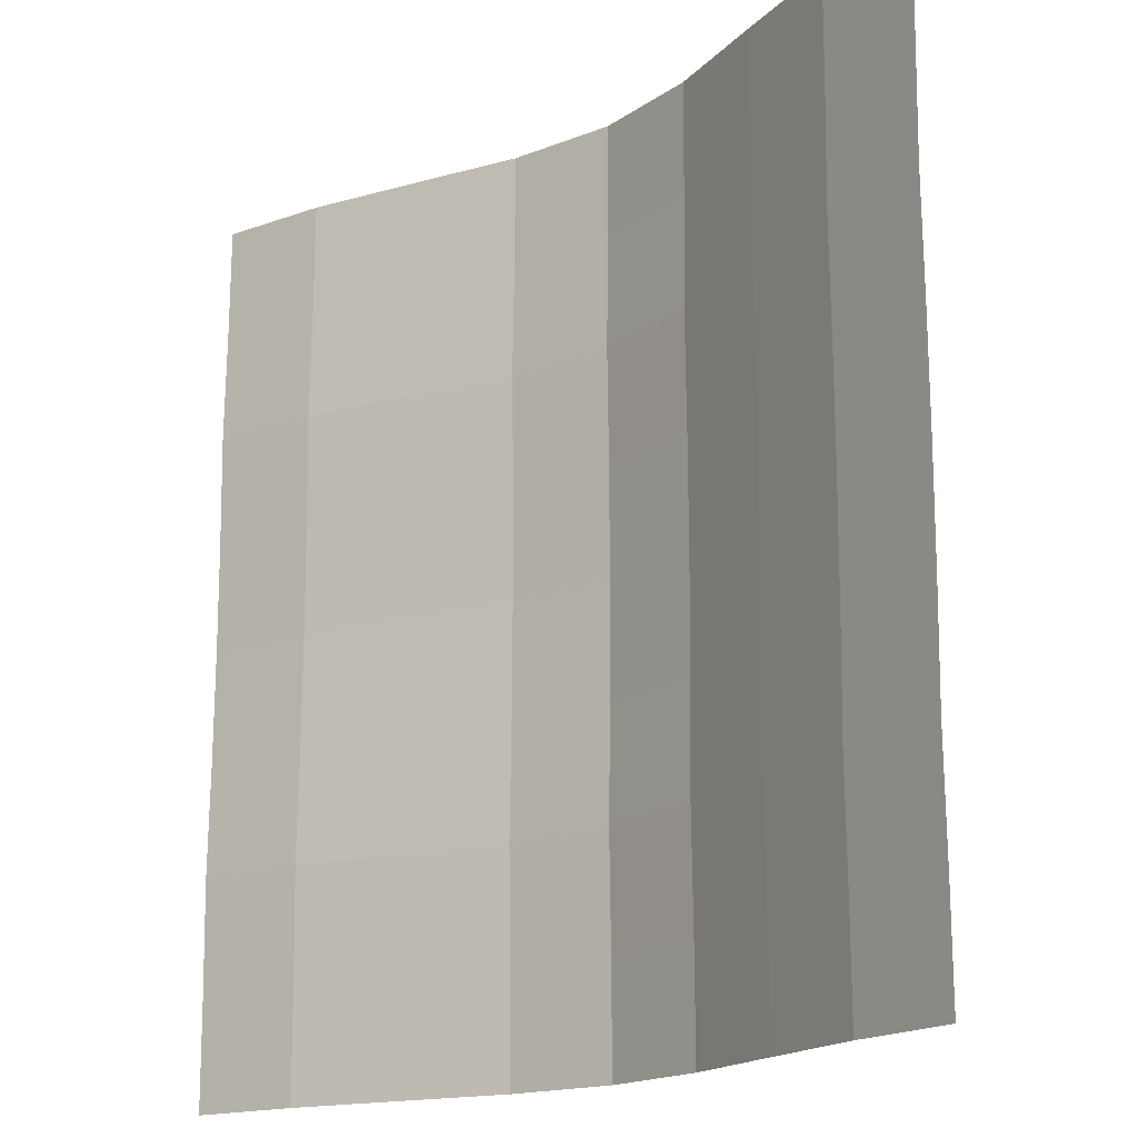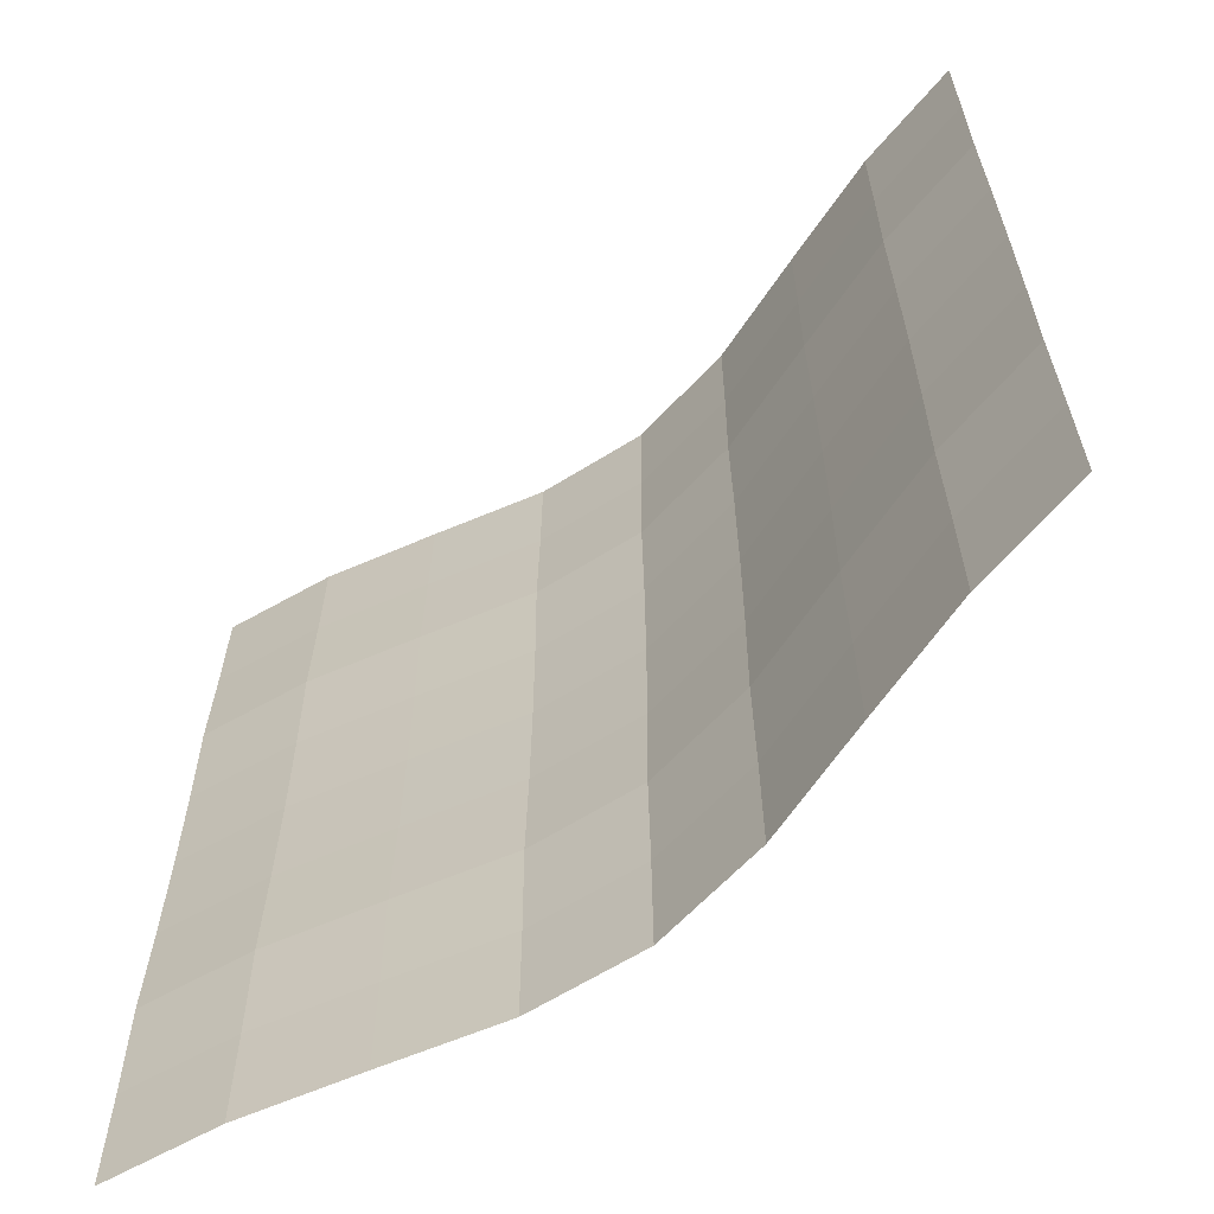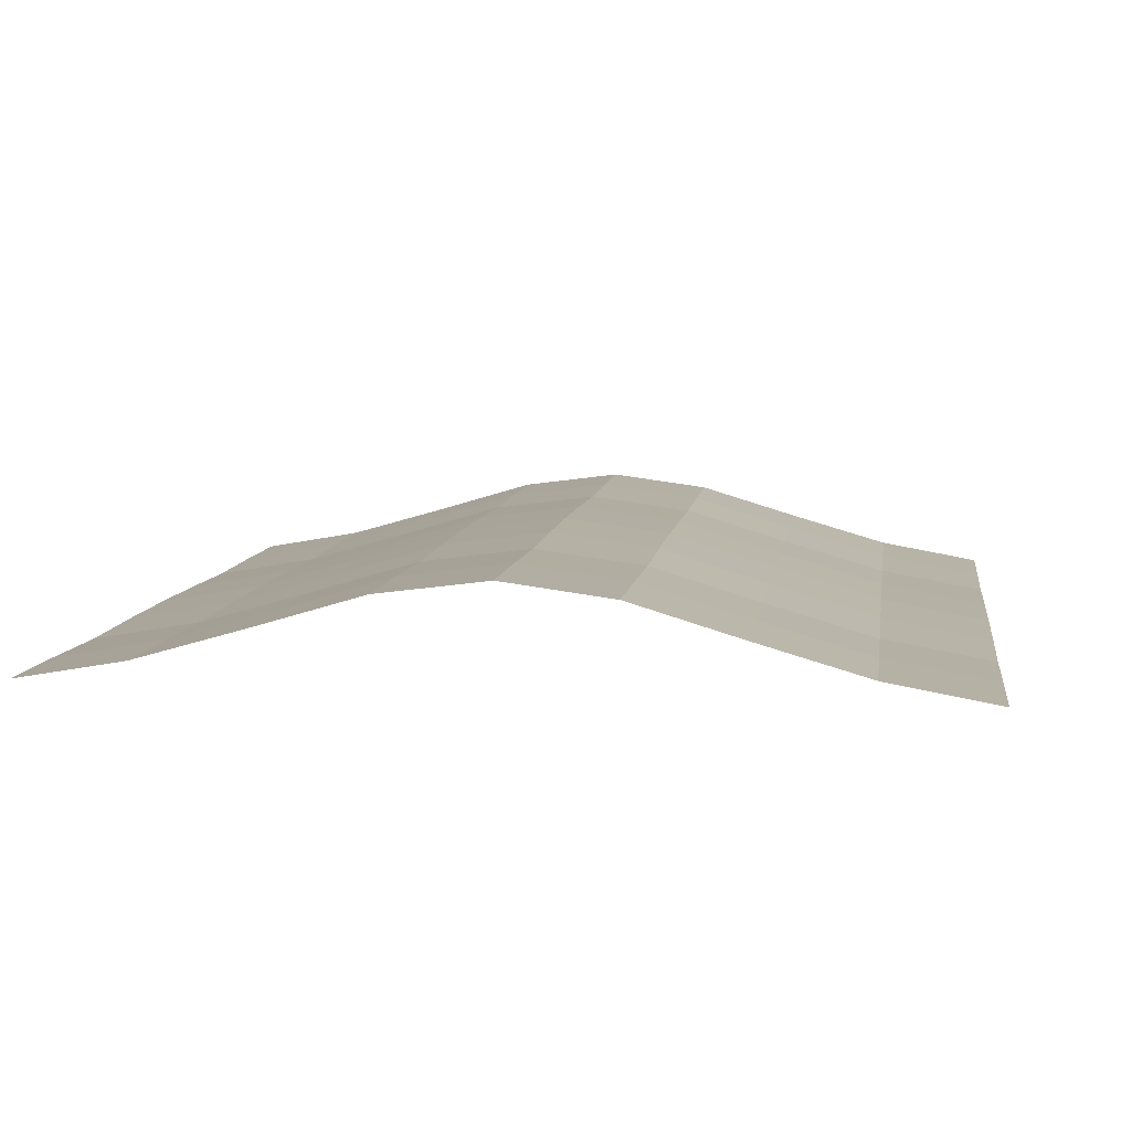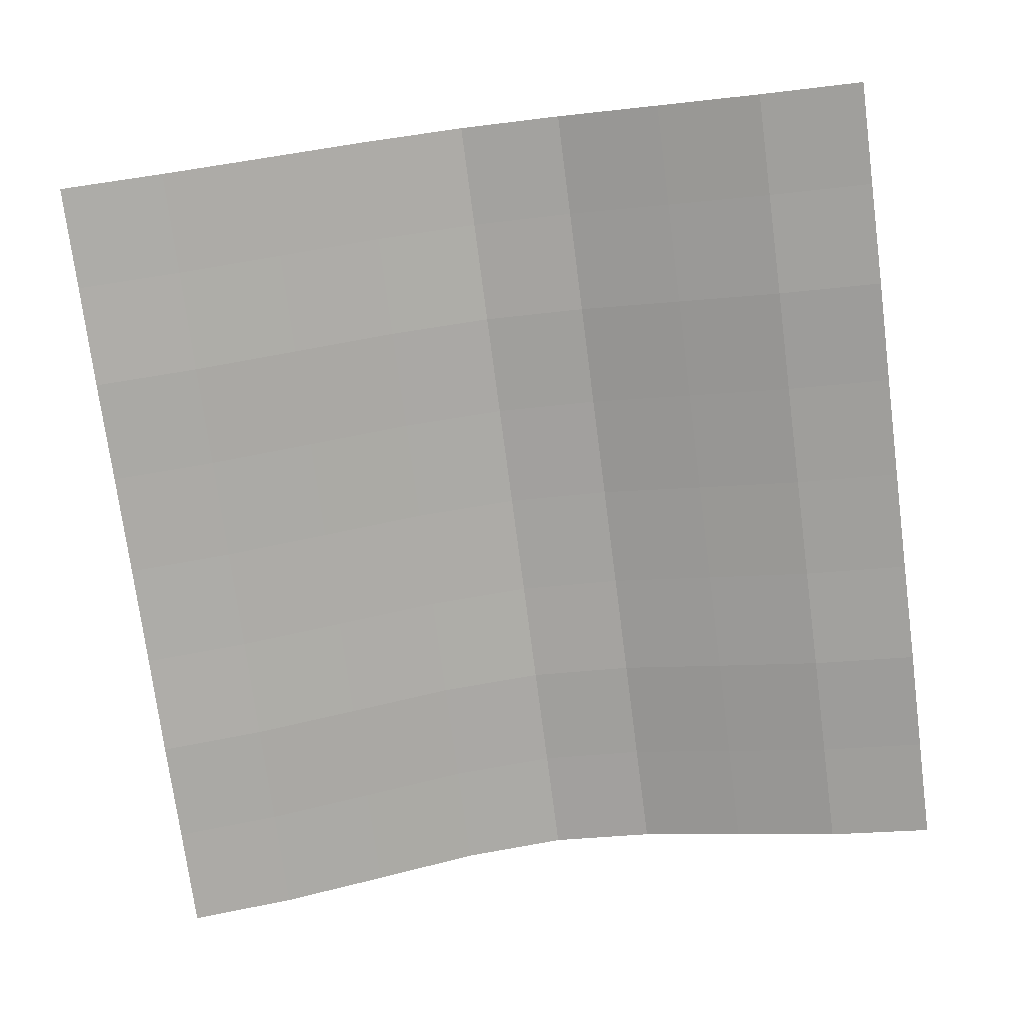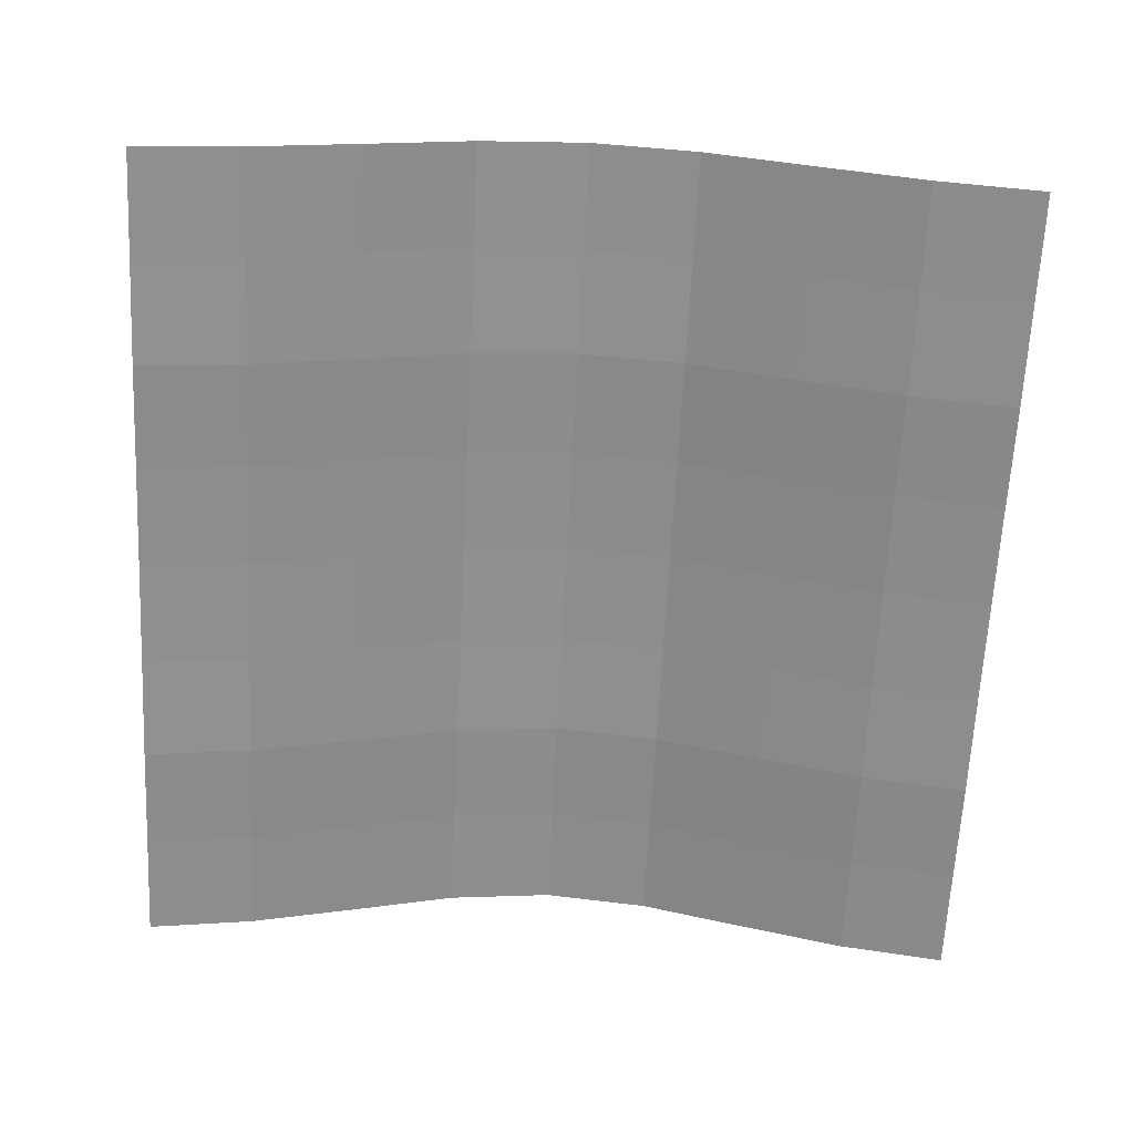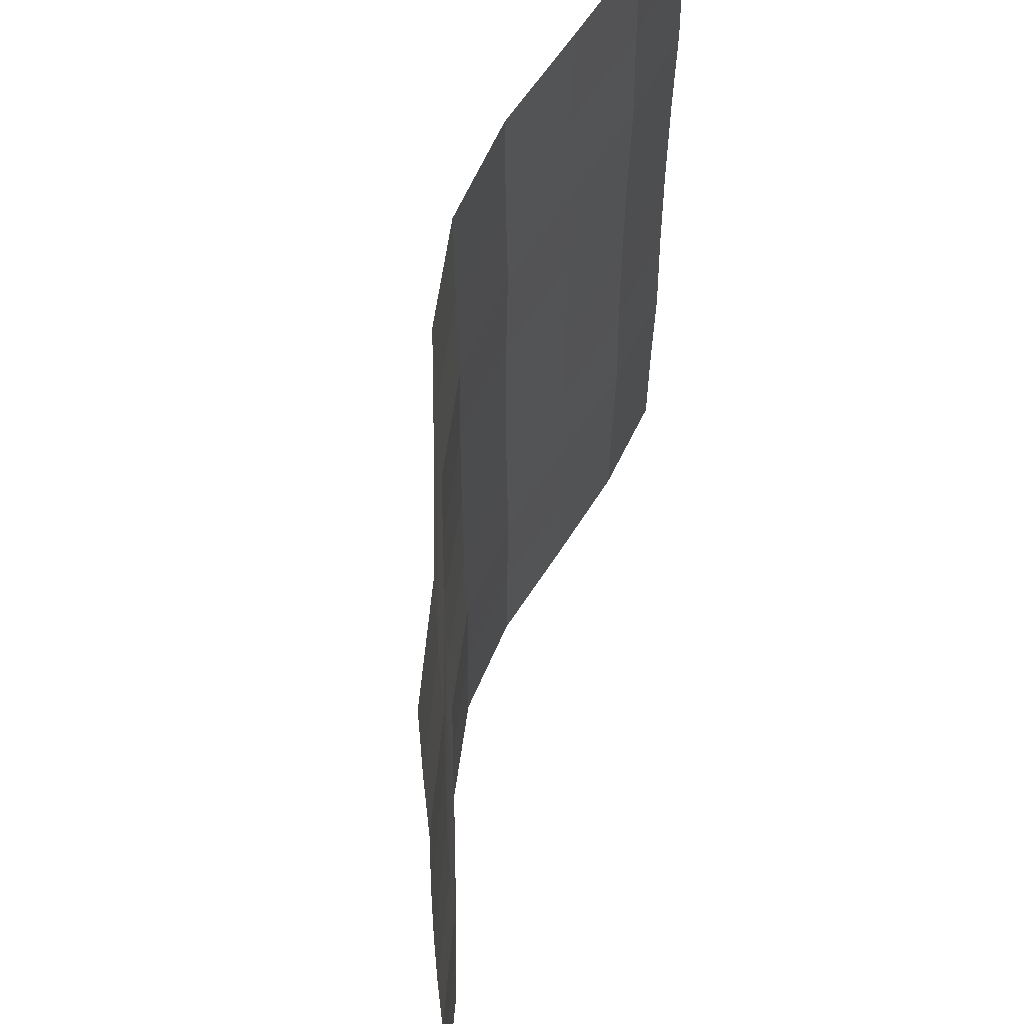
<metadata>
{"format":"obj","ext":"obj","renderer":"f3d","projection":"perspective","resolution":1024,"background":"white","views":[{"elev":-16.9,"azim":-134.1,"up":"+Y"},{"elev":-63.2,"azim":-140.2,"up":"+Y"},{"elev":8.3,"azim":8.1,"up":"+Z"},{"elev":-74.7,"azim":7.5,"up":"+Z"},{"elev":-65.1,"azim":177.1,"up":"+Z"},{"elev":58.6,"azim":105.1,"up":"+Y"}]}
</metadata>
<code>
o Plane_Plane.001
v -2 -2 0.06066
v 2 -2 0.06066
v -2 2 0.06066
v 2 2 0.06066
v -2 -0 0.06066
v 0 -2 0.508
v 2 -0 0.06066
v 0 2 0.508
v 0 -0 0.508
v -2 -1 0.04954
v 1 -2 0.2929
v 2 1 0.04954
v -1 2 0.2929
v -2 1 0.04954
v -1 -2 0.2929
v 2 -1 0.04954
v 1 2 0.2929
v 0 1 0.4968
v 0 -1 0.4968
v -1 -0 0.2929
v 1 -0 0.2929
v 1 -1 0.2817
v -1 -1 0.2817
v -1 1 0.2817
v 1 1 0.2817
v -2 -1.5 0.05785
v 1.5 -2 0.149
v 2 1.5 0.05785
v -1.5 2 0.149
v -2 0.5 0.05785
v -0.5 -2 0.4424
v 2 -0.5 0.05785
v 0.5 2 0.4424
v 0 1.5 0.5052
v 0 -0.5 0.5052
v -1.5 -0 0.149
v 0.5 -0 0.4424
v -2 -0.5 0.05785
v 0.5 -2 0.4424
v 2 0.5 0.05785
v -0.5 2 0.4424
v -2 1.5 0.05785
v -1.5 -2 0.149
v 2 -1.5 0.05785
v 1.5 2 0.149
v 0 0.5 0.5052
v 0 -1.5 0.5052
v -0.5 -0 0.4424
v 1.5 -0 0.149
v 1 -0.5 0.29
v 1 -1.5 0.29
v 0.5 -1 0.4312
v 1.5 -1 0.1379
v -1 -0.5 0.29
v -1 -1.5 0.29
v -1.5 -1 0.1379
v -0.5 -1 0.4312
v -1 1.5 0.29
v -1 0.5 0.29
v -1.5 1 0.1379
v -0.5 1 0.4312
v 1 1.5 0.29
v 1 0.5 0.29
v 0.5 1 0.4312
v 1.5 1 0.1379
v 1.5 0.5 0.1462
v 0.5 0.5 0.4396
v 0.5 1.5 0.4396
v -0.5 0.5 0.4396
v -1.5 0.5 0.1462
v -1.5 1.5 0.1462
v -0.5 -1.5 0.4396
v -1.5 -1.5 0.1462
v -1.5 -0.5 0.1462
v 1.5 -1.5 0.1462
v 0.5 -1.5 0.4396
v 0.5 -0.5 0.4396
v 1.5 -0.5 0.1462
v -0.5 -0.5 0.4396
v -0.5 1.5 0.4396
v 1.5 1.5 0.1462
f 81 28 4 45
f 80 34 8 41
f 79 35 9 48
f 78 32 7 49
f 77 50 21 37
f 76 51 22 52
f 75 44 16 53
f 74 54 20 36
f 73 55 23 56
f 72 47 19 57
f 71 58 13 29
f 70 59 24 60
f 69 46 18 61
f 68 62 17 33
f 67 63 25 64
f 66 40 12 65
f 63 66 65 25
f 21 49 66 63
f 49 7 40 66
f 46 67 64 18
f 9 37 67 46
f 37 21 63 67
f 34 68 33 8
f 18 64 68 34
f 64 25 62 68
f 59 69 61 24
f 20 48 69 59
f 48 9 46 69
f 30 70 60 14
f 5 36 70 30
f 36 20 59 70
f 42 71 29 3
f 14 60 71 42
f 60 24 58 71
f 55 72 57 23
f 15 31 72 55
f 31 6 47 72
f 26 73 56 10
f 1 43 73 26
f 43 15 55 73
f 38 74 36 5
f 10 56 74 38
f 56 23 54 74
f 51 75 53 22
f 11 27 75 51
f 27 2 44 75
f 47 76 52 19
f 6 39 76 47
f 39 11 51 76
f 35 77 37 9
f 19 52 77 35
f 52 22 50 77
f 50 78 49 21
f 22 53 78 50
f 53 16 32 78
f 54 79 48 20
f 23 57 79 54
f 57 19 35 79
f 58 80 41 13
f 24 61 80 58
f 61 18 34 80
f 62 81 45 17
f 25 65 81 62
f 65 12 28 81

</code>
